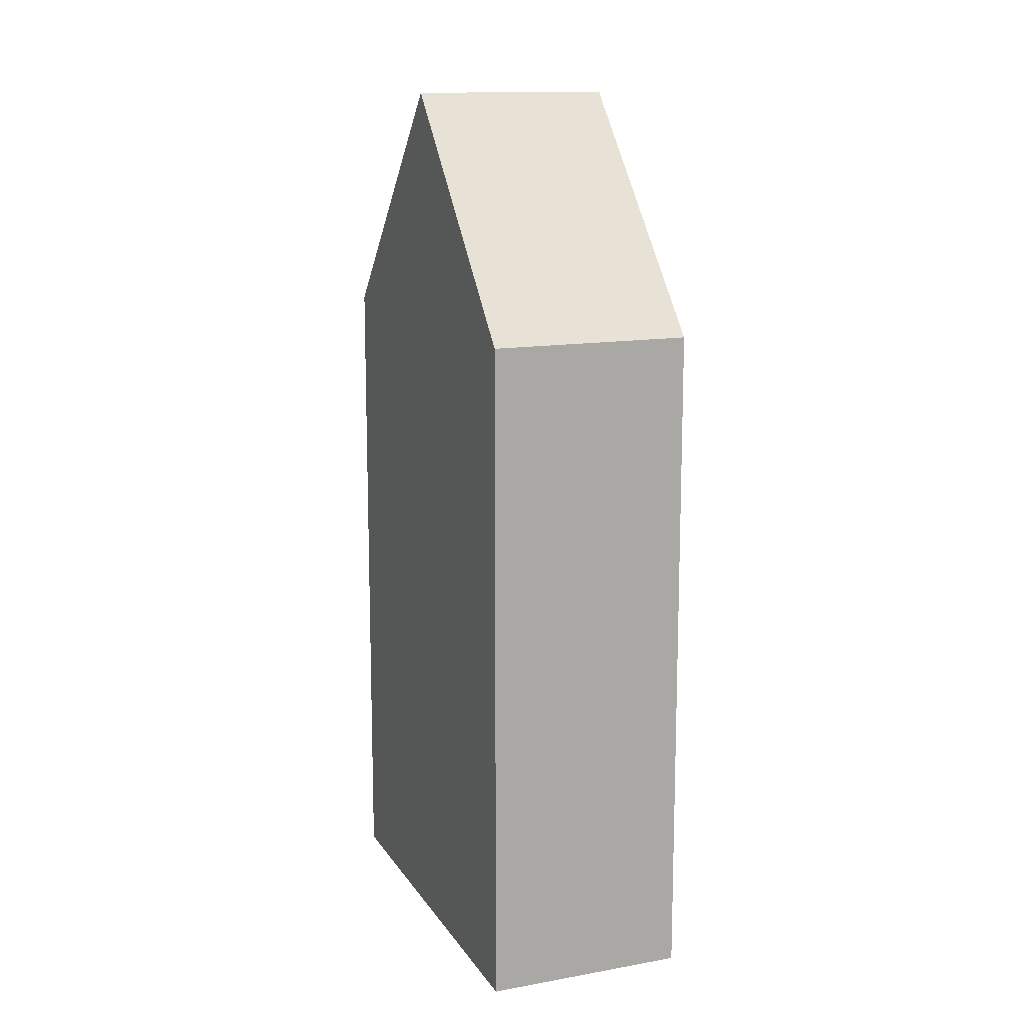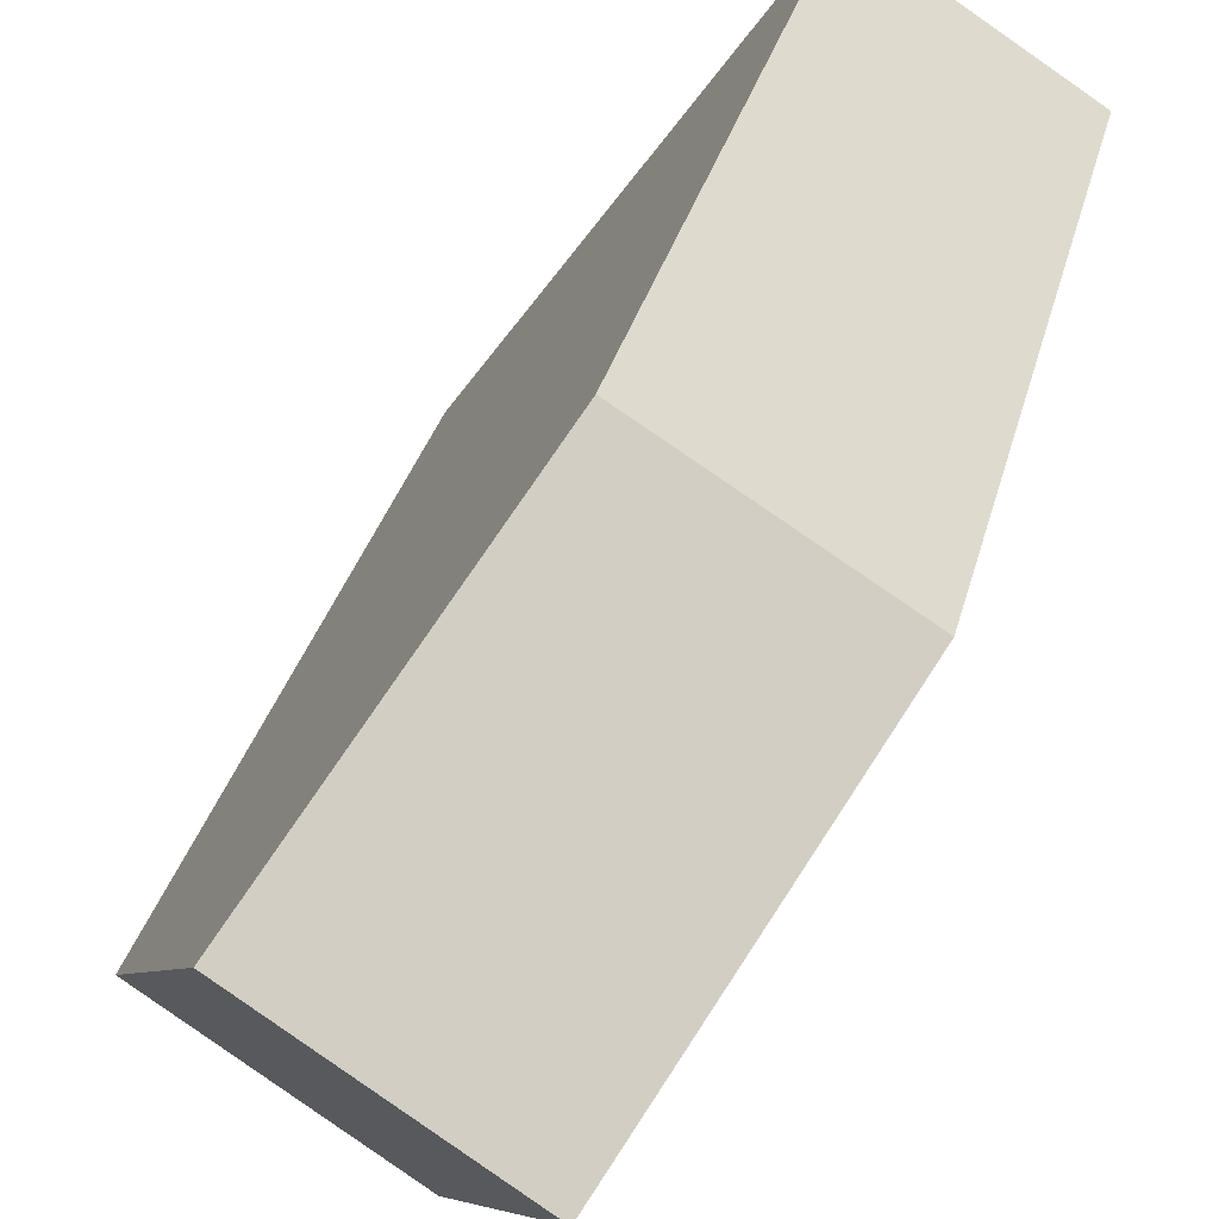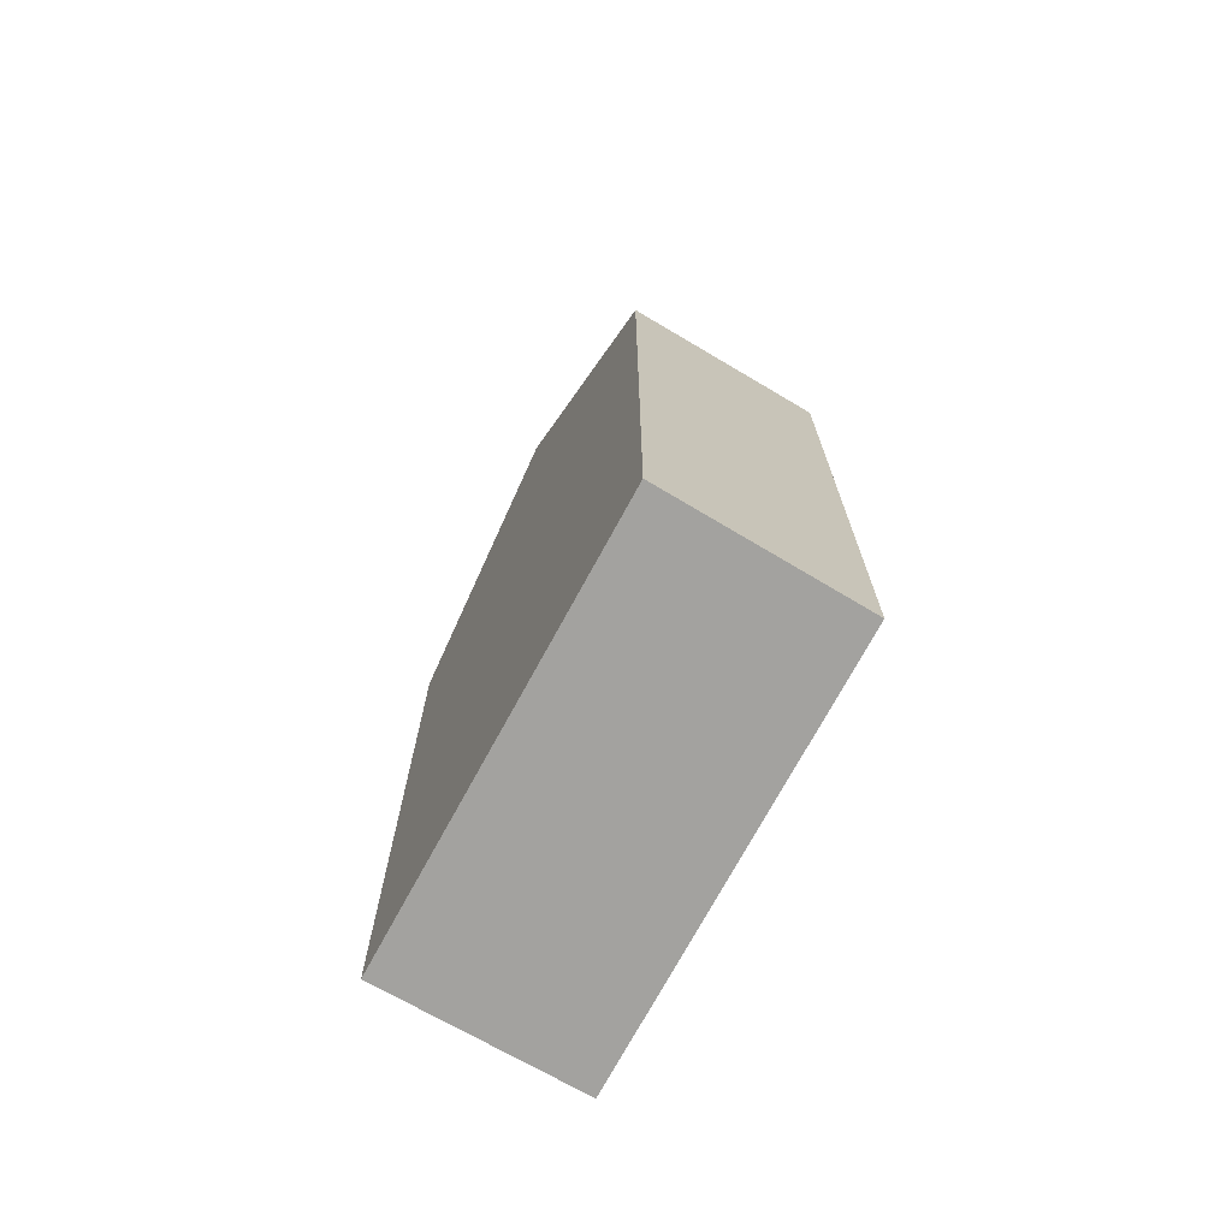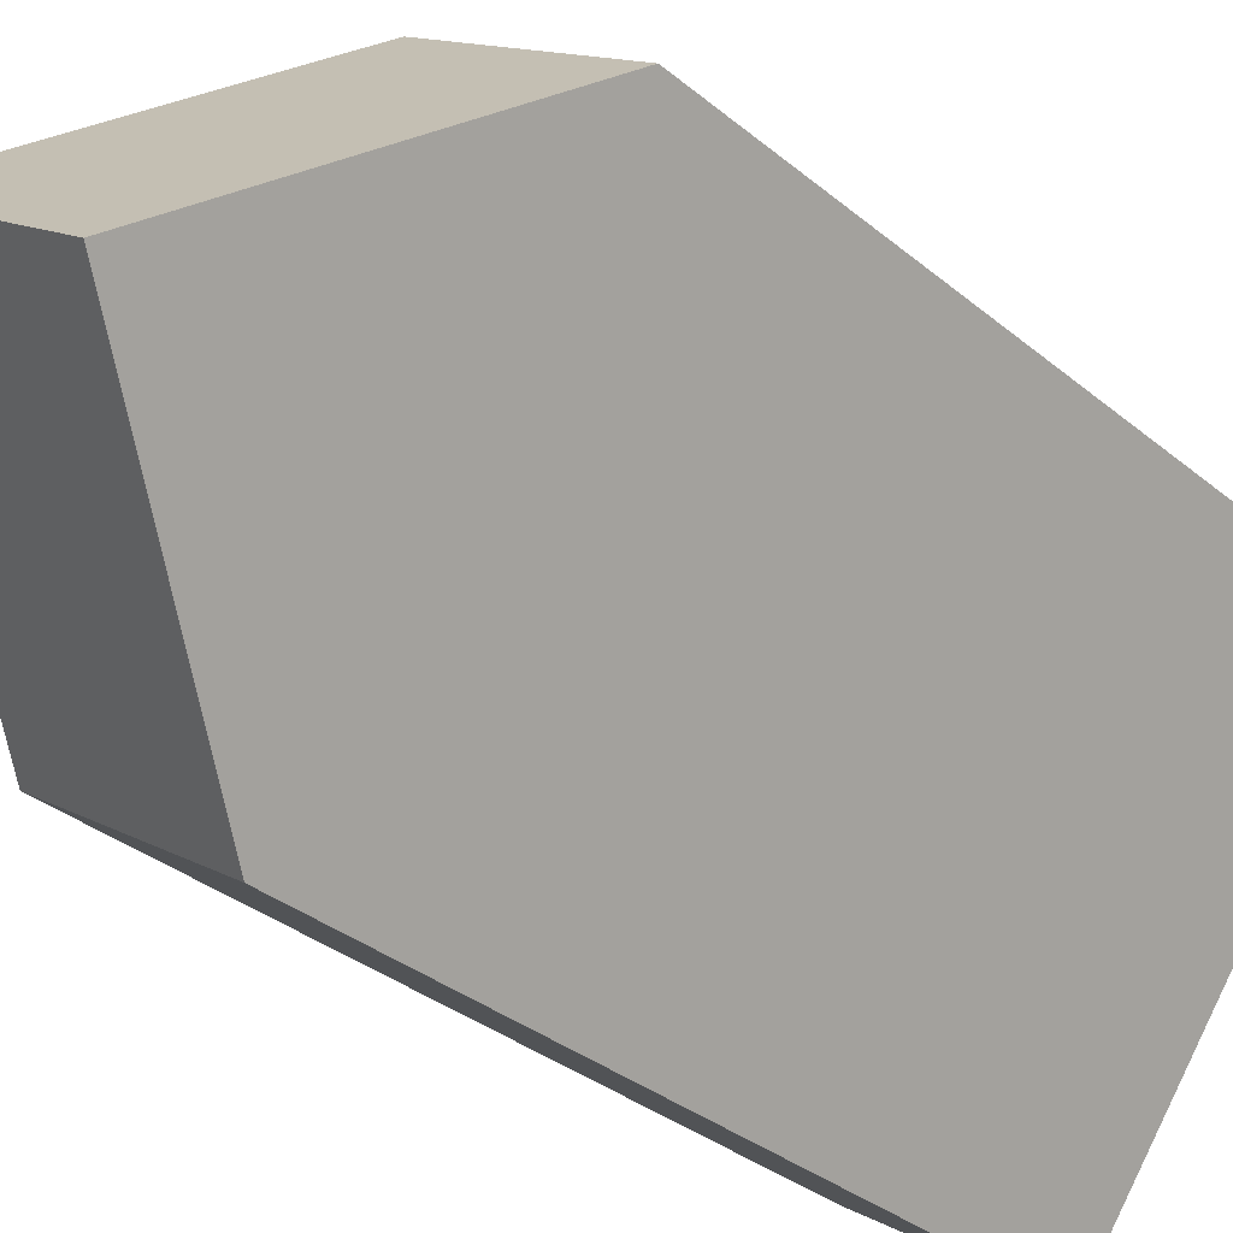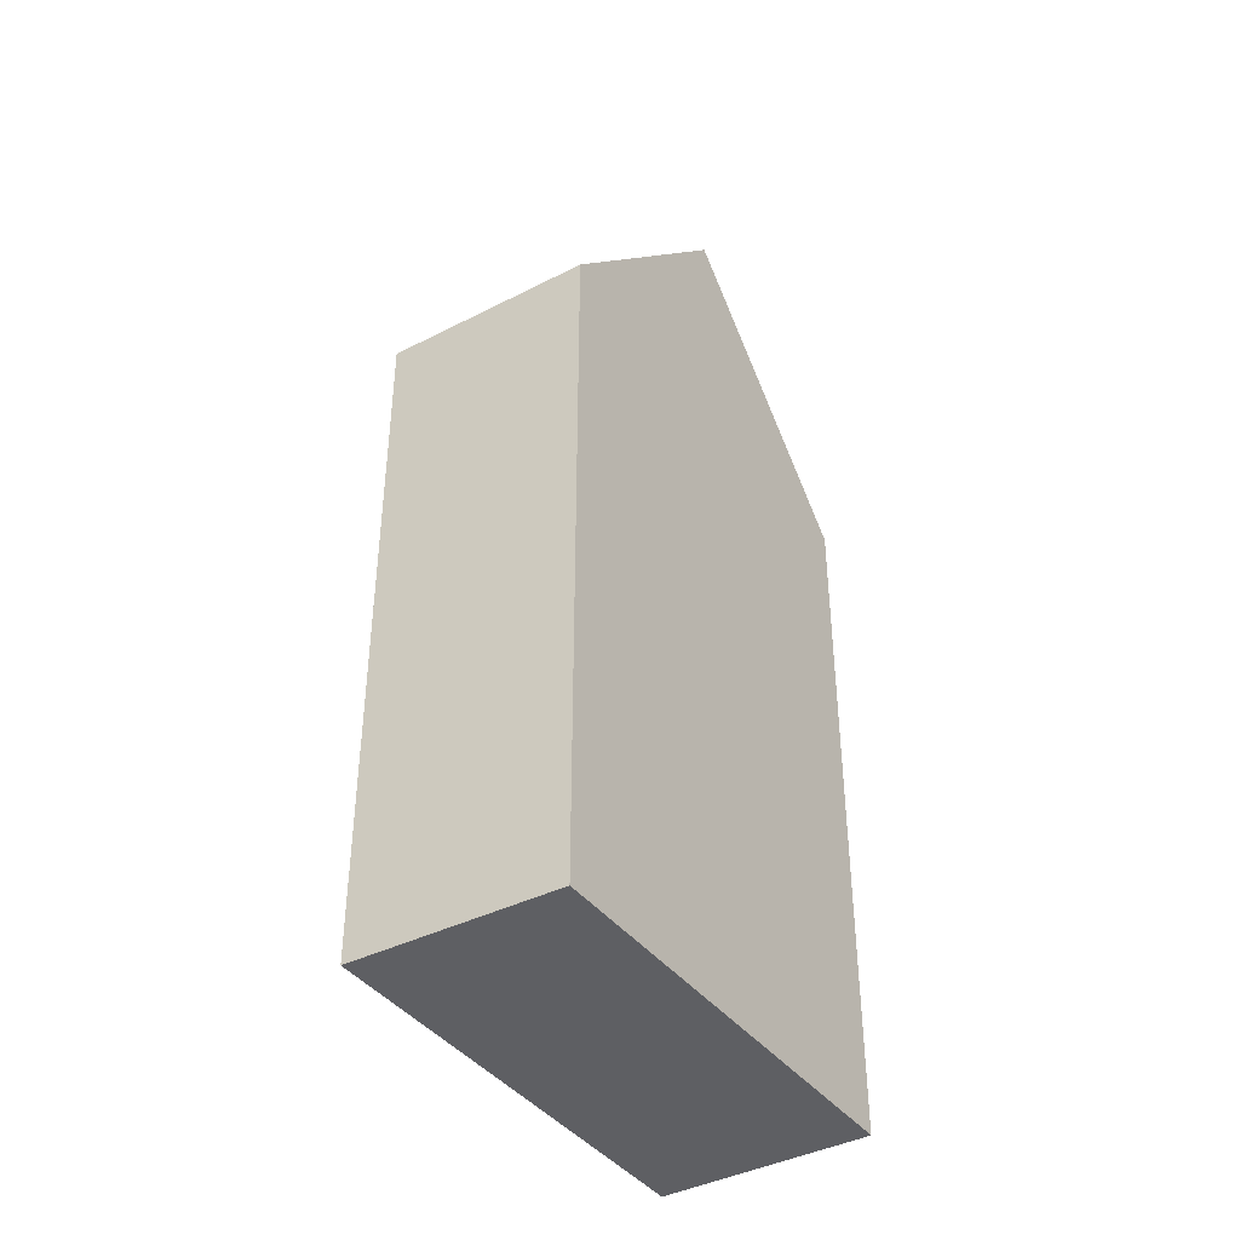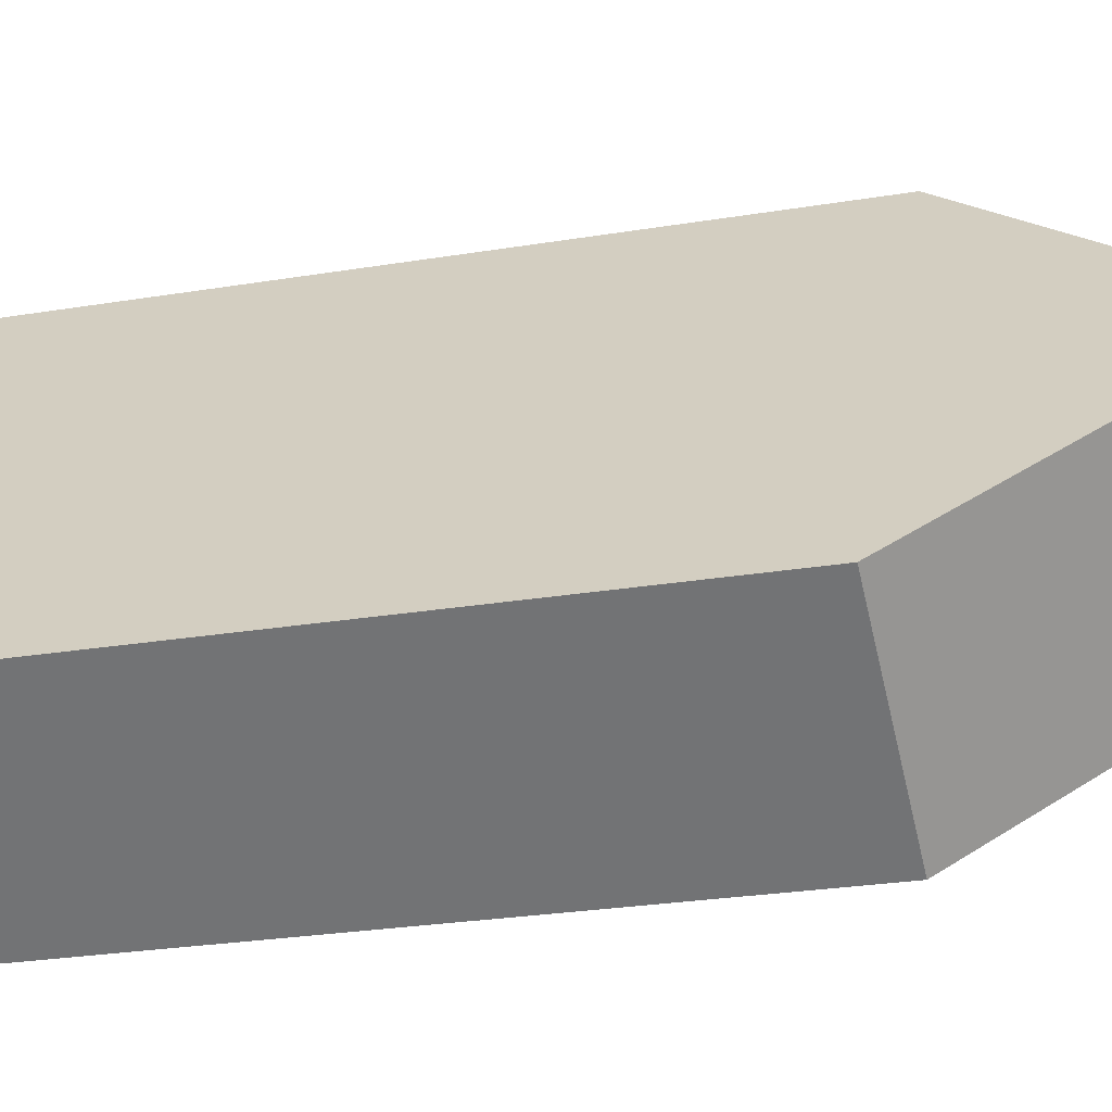
<metadata>
{"format":"obj","ext":"obj","renderer":"f3d","projection":"perspective","resolution":1024,"background":"white","views":[{"elev":13.3,"azim":123.9,"up":"+Y"},{"elev":28.9,"azim":-167.5,"up":"+Z"},{"elev":-72.4,"azim":-63.6,"up":"+Y"},{"elev":-32.4,"azim":-139.2,"up":"+Z"},{"elev":-40.9,"azim":-1.5,"up":"+Y"},{"elev":-24.3,"azim":105.7,"up":"+Z"}]}
</metadata>
<code>
v  3.622 9.6 -5.159
v  4.228 12.97 -0.993
v  6.035 9.6 -3.542
v  1.827 12.97 -2.602
v  2.419 9.597 1.558
v  0 9.54 5.842e-16
v  2.419 -9.54e-17 1.558
v  0 0 0
v  6.035 2.169e-16 -3.542
v  4.228 6.08e-17 -0.993
v  3.622 3.159e-16 -5.159
v  1.827 1.593e-16 -2.602
g defaultobject
f 1 2 3
f 2 1 4
f 4 5 2
f 5 4 6
f 6 7 5
f 7 6 8
f 5 3 2
f 3 5 7
f 3 7 9
f 9 7 10
f 9 1 3
f 1 9 11
f 1 6 4
f 6 1 8
f 8 1 12
f 12 1 11
f 10 11 9
f 11 10 12
f 12 10 7
f 12 7 8

</code>
